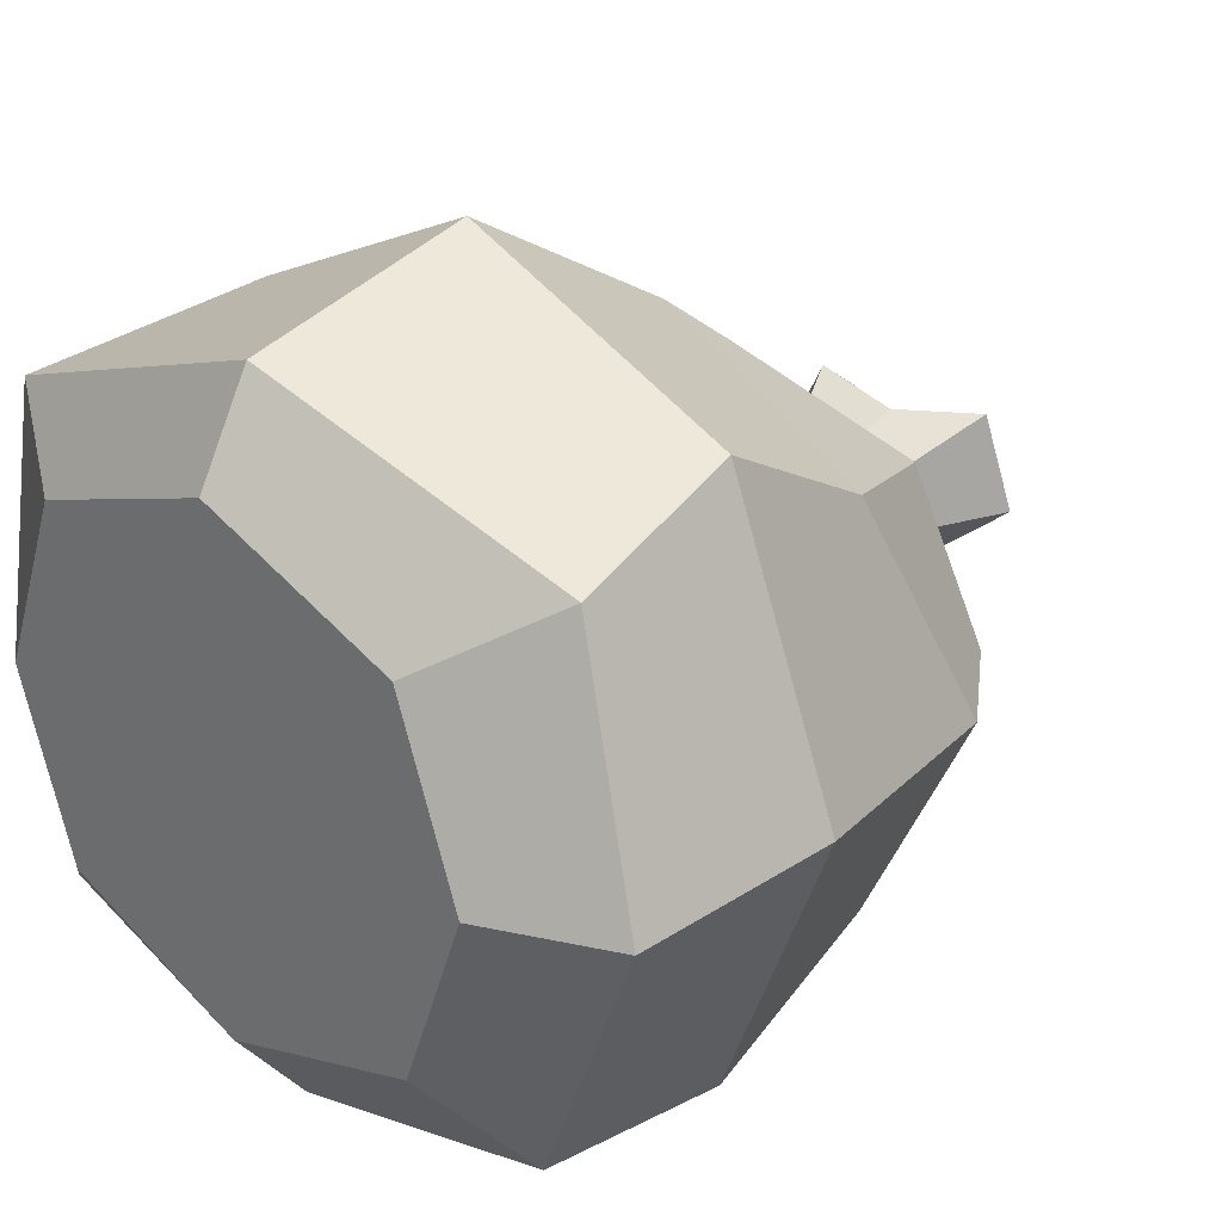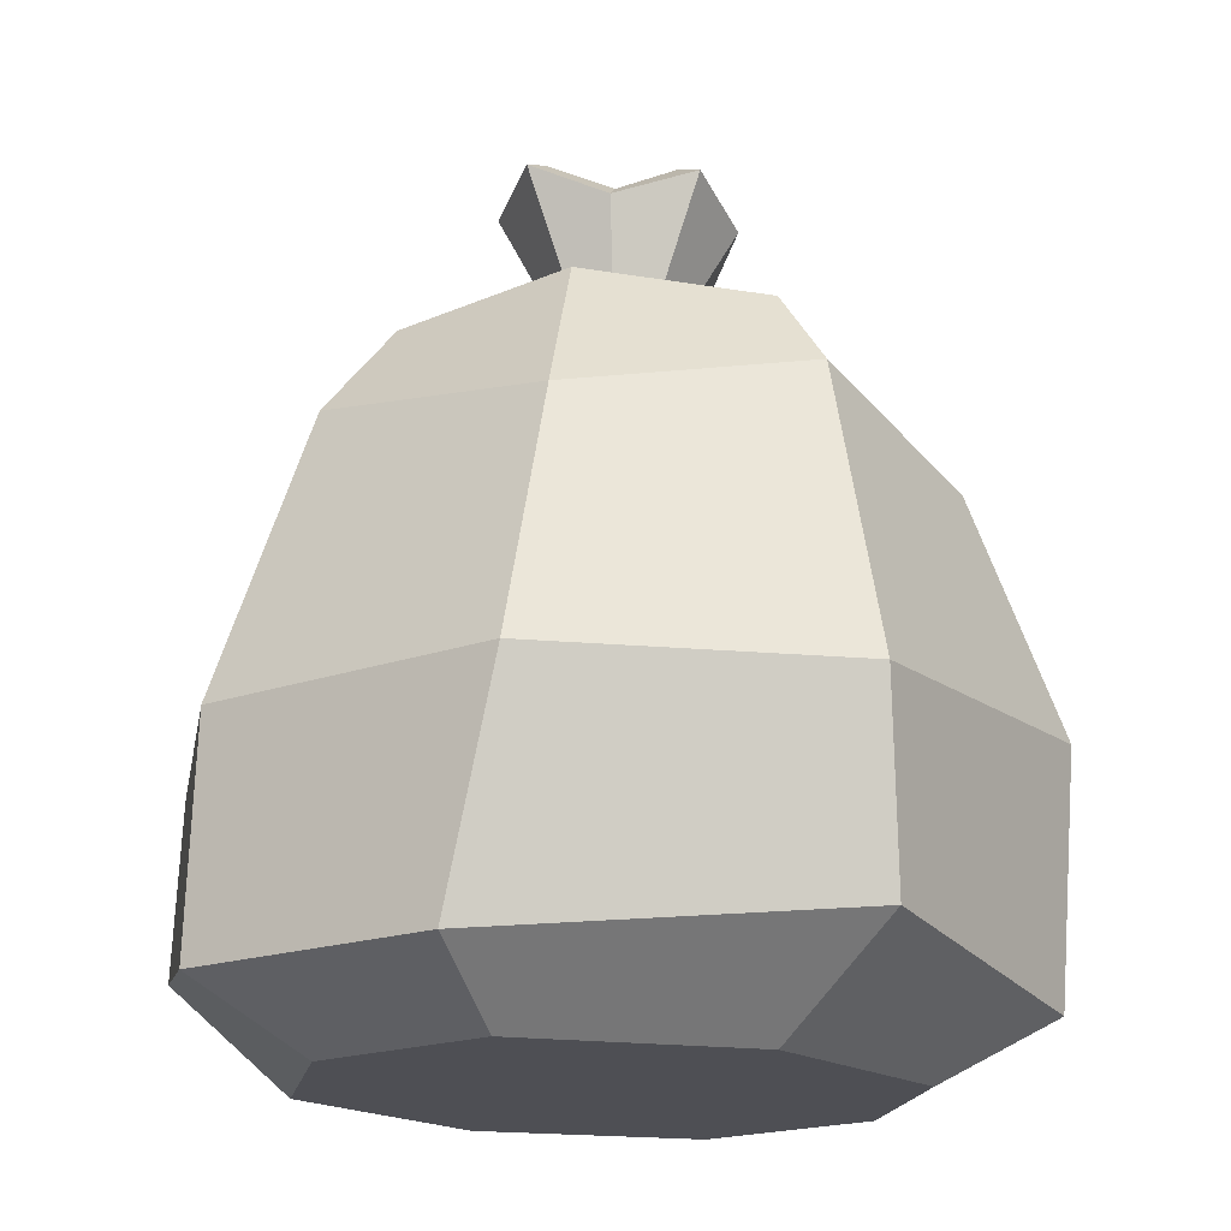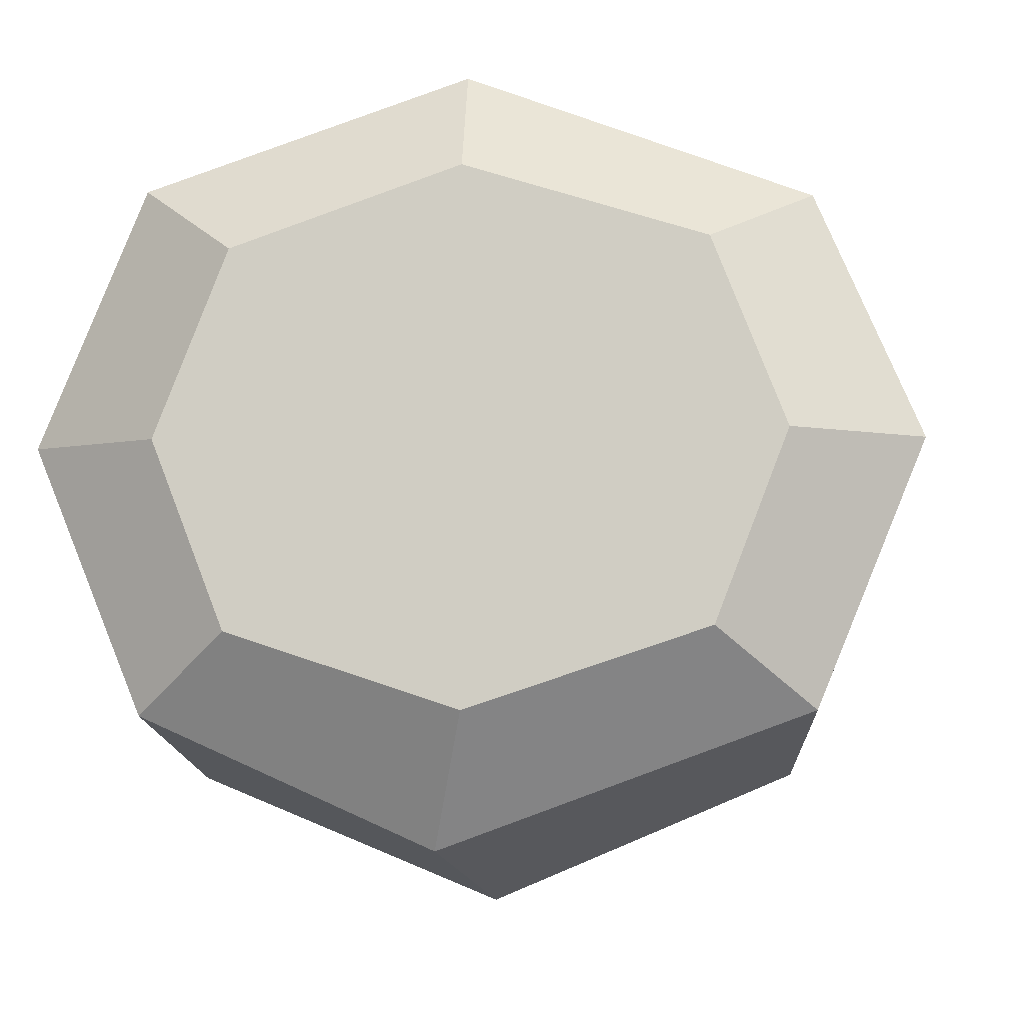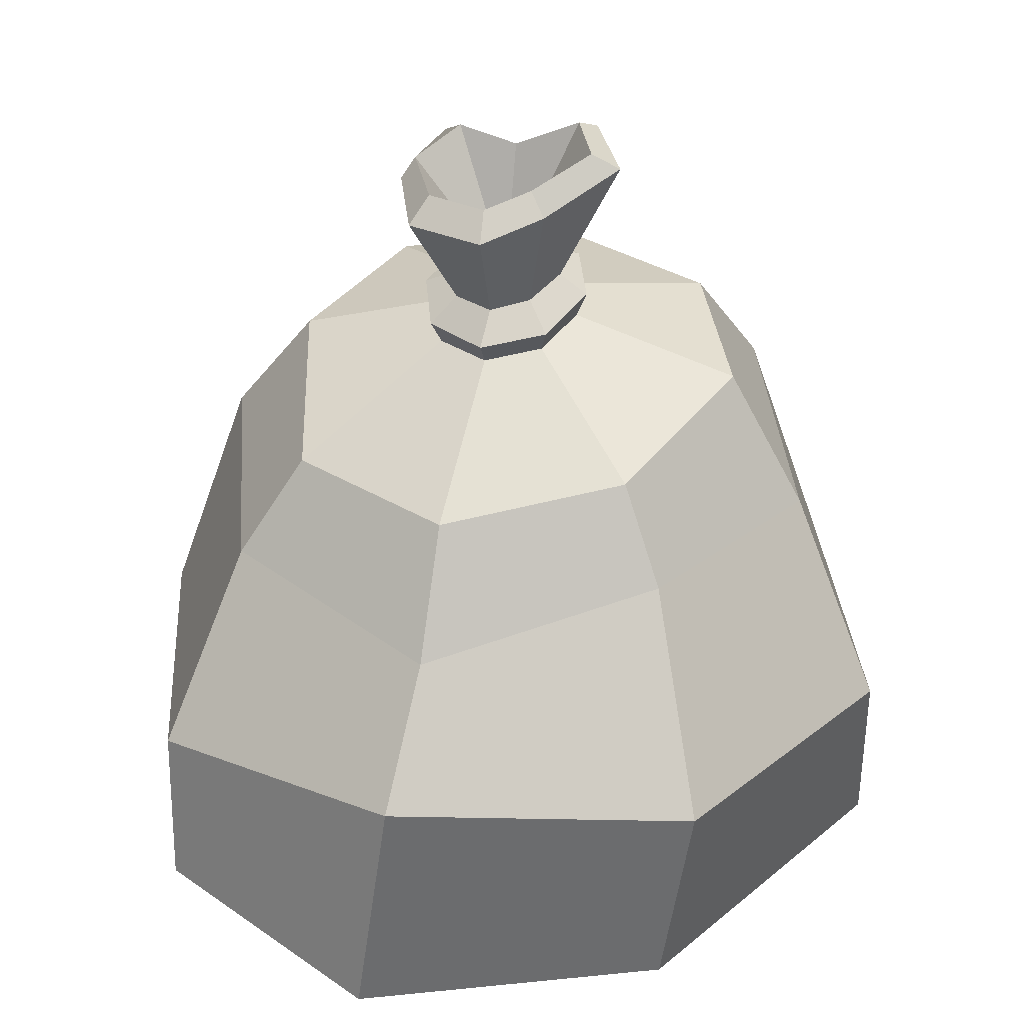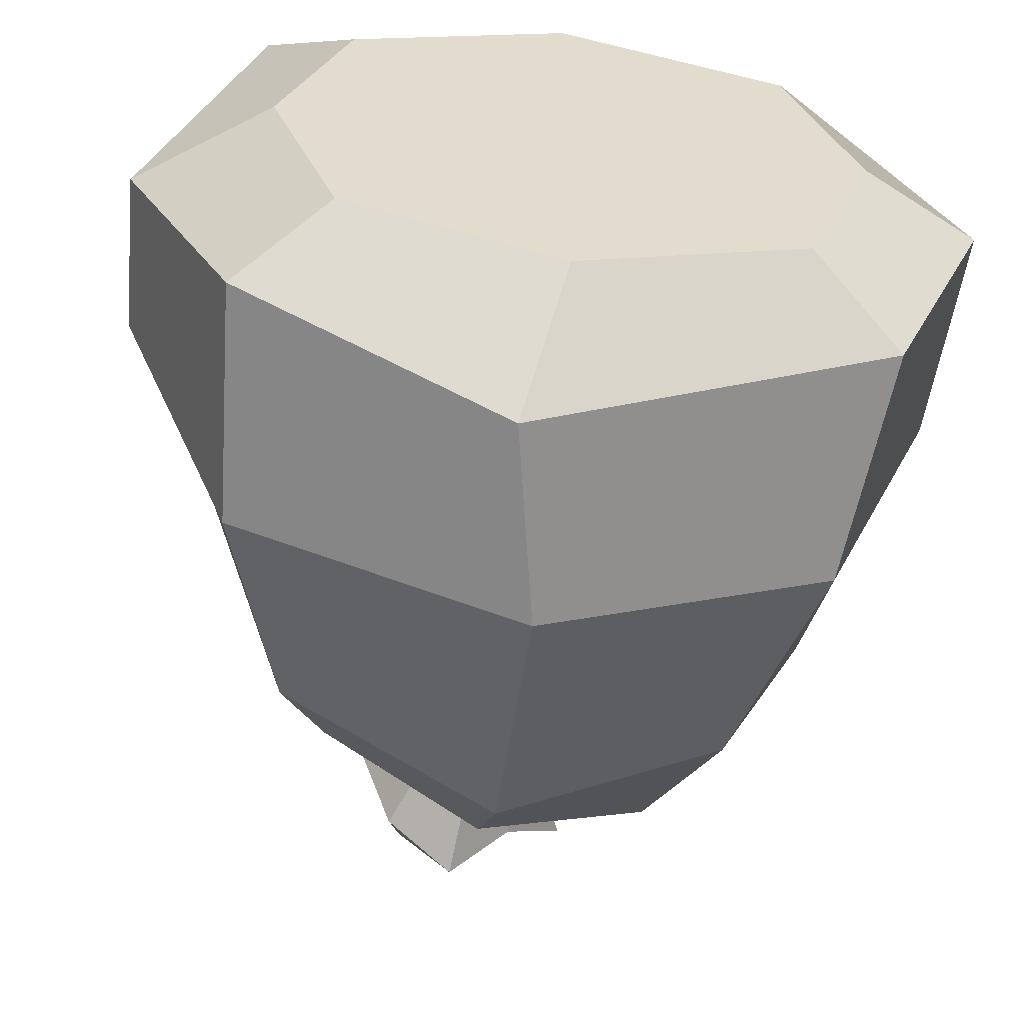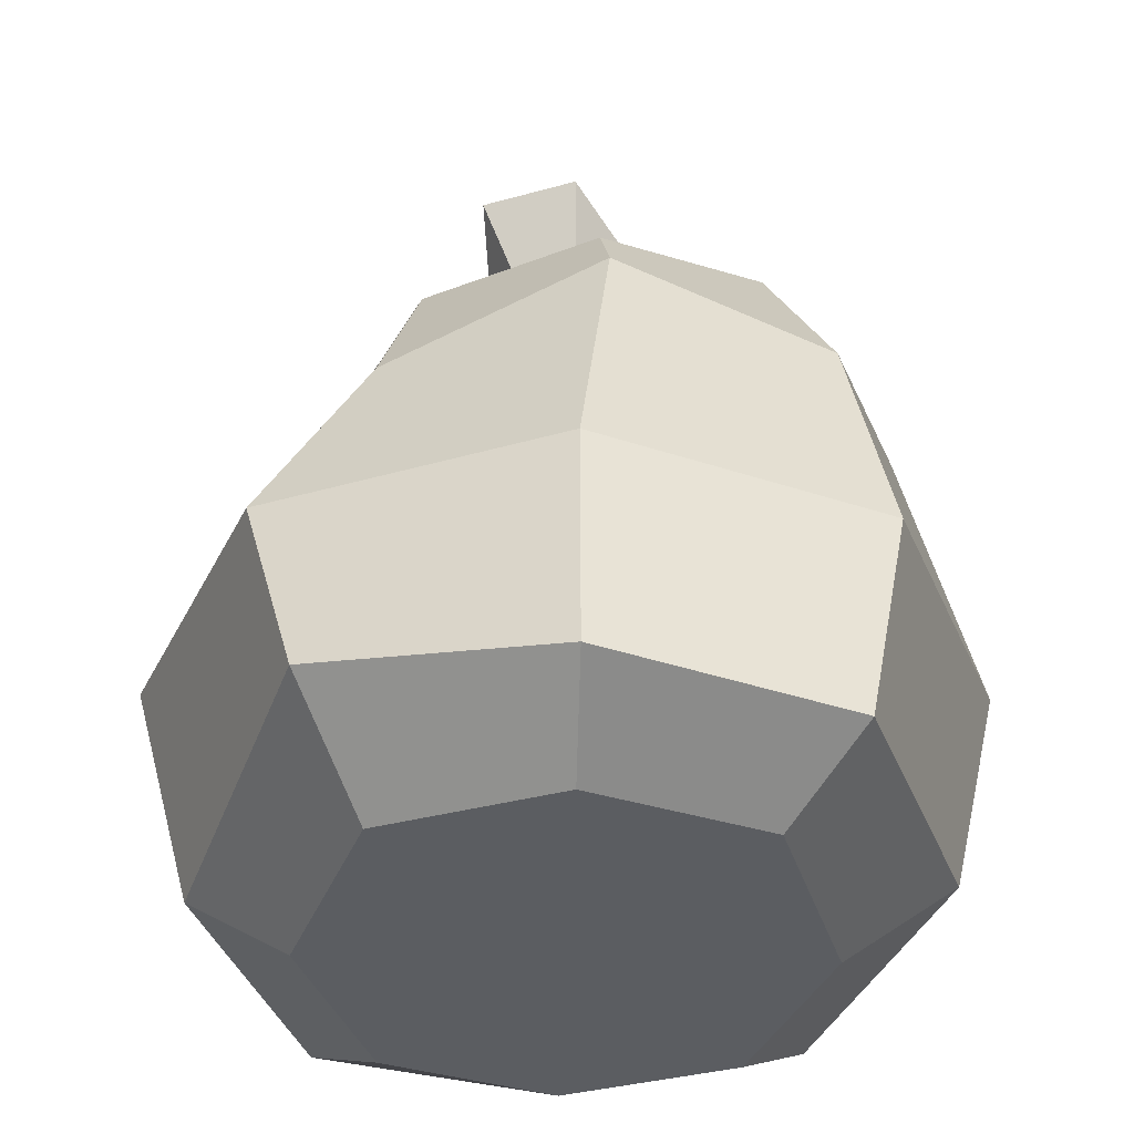
<metadata>
{"format":"obj","ext":"obj","renderer":"f3d","projection":"perspective","resolution":1024,"background":"white","views":[{"elev":26.7,"azim":46.2,"up":"+Z"},{"elev":-18.3,"azim":147.7,"up":"+Y"},{"elev":-9.3,"azim":6.2,"up":"+Z"},{"elev":27.4,"azim":-26.5,"up":"+Y"},{"elev":-56.2,"azim":-6.7,"up":"+Z"},{"elev":-35.9,"azim":88.4,"up":"+Y"}]}
</metadata>
<code>
v 26.27 8.365 19.71
v 34.26 5.196 0.03825
v 25.91 5.132 -20.2
v -2.816 8.245 -30.27
v -24.86 4.835 -20.2
v -34.26 8.209 1.037
v -24.86 3.967 20.28
v 0.04203 4.357 28.67
v 20.86 39.34 15.12
v 26.52 45.97 -2.523
v 18.39 43.73 -20.65
v -0.05799 47.11 -27.32
v -18.34 43.28 -19.05
v -25.69 37.75 -0.8836
v -16.99 33.55 17.03
v 1.678 39.52 23.78
v 18.61 -0 14.54
v 24.22 -0 0.06024
v 0.08598 -0 0.06024
v 18.61 -0 -14.42
v 0.1216 -0 -20.42
v -17.53 -0 -14.42
v -23.15 -0 0.06024
v -17.53 -0 14.54
v 0.1216 0 20.54
v 5.064 57.88 4.217
v 6.972 59.51 -0.8787
v 4.599 60.13 -5.771
v -0.6437 59.49 -7.594
v -5.742 57.67 -5.286
v -7.681 55.89 -0.1929
v -5.344 55.09 4.7
v -0.04904 55.99 6.526
v 6.339 70.04 7.452
v 8.415 71.09 -0.4942
v 3.388 68.24 -4.616
v -1.791 69.64 -9.308
v -7.67 67.24 -5.846
v -10.58 66.13 2.093
v -7.217 66.11 8.642
v -0.4555 66.61 6.809
v 4.436 71.17 5.885
v 6.107 72.02 0.4975
v 1.828 69.76 -2.888
v -1.838 70.99 -6.253
v -6.594 69.13 -5.238
v -8.543 68.35 1.756
v -5.964 68.28 6.792
v -0.7896 68.54 5.15
v -0.4427 59.02 -0.3508
v 1.302 46.84 18.47
v -13.4 44.11 13.42
v -20.03 45.58 -0.133
v -14.37 53.12 -11.4
v -0.7472 54.56 -20.63
v 13.54 55.29 -15.6
v 20.17 53.83 -2.051
v 15.29 51.27 12.07
v 0.07218 22.86 33.58
v -23.02 23.84 22.86
v -33.8 21.23 0.07059
v -23.73 23.83 -23.67
v 0.06064 23.6 -33.58
v 23.72 23.66 -23.73
v 33.52 23.65 0.03928
v 23.72 23.62 23.81
v -6.569 53.97 -0.4595
v -4.503 53.4 3.81
v 0.124 54.23 5.403
v 4.556 55.74 3.387
v 6.15 56.82 -1.061
v 4.071 57.32 -5.33
v -0.4643 56.94 -6.918
v -4.827 55.97 -4.414
v -0.7023 60.29 -5.157
v 2.348 60.39 -3.362
v 4.388 60.52 -0.6957
v 3.185 59.6 2.877
v -0.2243 58.2 3.862
v -3.714 57.71 3.281
v -5.31 58.09 0.01188
v -3.689 59.08 -2.832
f 1 2 65 66
f 2 3 64 65
f 3 4 63 64
f 4 5 62 63
f 5 6 61 62
f 6 7 60 61
f 7 8 59 60
f 8 1 66 59
f 18 17 19
f 20 18 19
f 21 20 19
f 22 21 19
f 23 22 19
f 24 23 19
f 25 24 19
f 17 25 19
f 2 1 17 18
f 3 2 18 20
f 4 3 20 21
f 5 4 21 22
f 6 5 22 23
f 7 6 23 24
f 8 7 24 25
f 1 8 25 17
f 9 10 57 58
f 10 11 56 57
f 11 12 55 56
f 12 13 54 55
f 13 14 53 54
f 14 15 52 53
f 15 16 51 52
f 16 9 58 51
f 26 27 77 78
f 27 28 76 77
f 28 29 75 76
f 29 30 82 75
f 30 31 81 82
f 31 32 80 81
f 32 33 79 80
f 33 26 78 79
f 34 35 43 42
f 35 36 44 43
f 36 37 45 44
f 37 38 46 45
f 38 39 47 46
f 39 40 48 47
f 40 41 49 48
f 41 34 42 49
f 42 43 50
f 43 44 50
f 44 45 50
f 45 46 50
f 46 47 50
f 47 48 50
f 48 49 50
f 49 42 50
f 68 69 33 32
f 67 68 32 31
f 74 67 31 30
f 73 74 30 29
f 72 73 29 28
f 71 72 28 27
f 70 71 27 26
f 69 70 26 33
f 60 59 16 15
f 61 60 15 14
f 62 61 14 13
f 63 62 13 12
f 64 63 12 11
f 65 64 11 10
f 66 65 10 9
f 59 66 9 16
f 53 52 68 67
f 52 51 69 68
f 51 58 70 69
f 58 57 71 70
f 57 56 72 71
f 56 55 73 72
f 55 54 74 73
f 54 53 67 74
f 76 75 37 36
f 77 76 36 35
f 78 77 35 34
f 79 78 34 41
f 80 79 41 40
f 81 80 40 39
f 82 81 39 38
f 75 82 38 37

</code>
